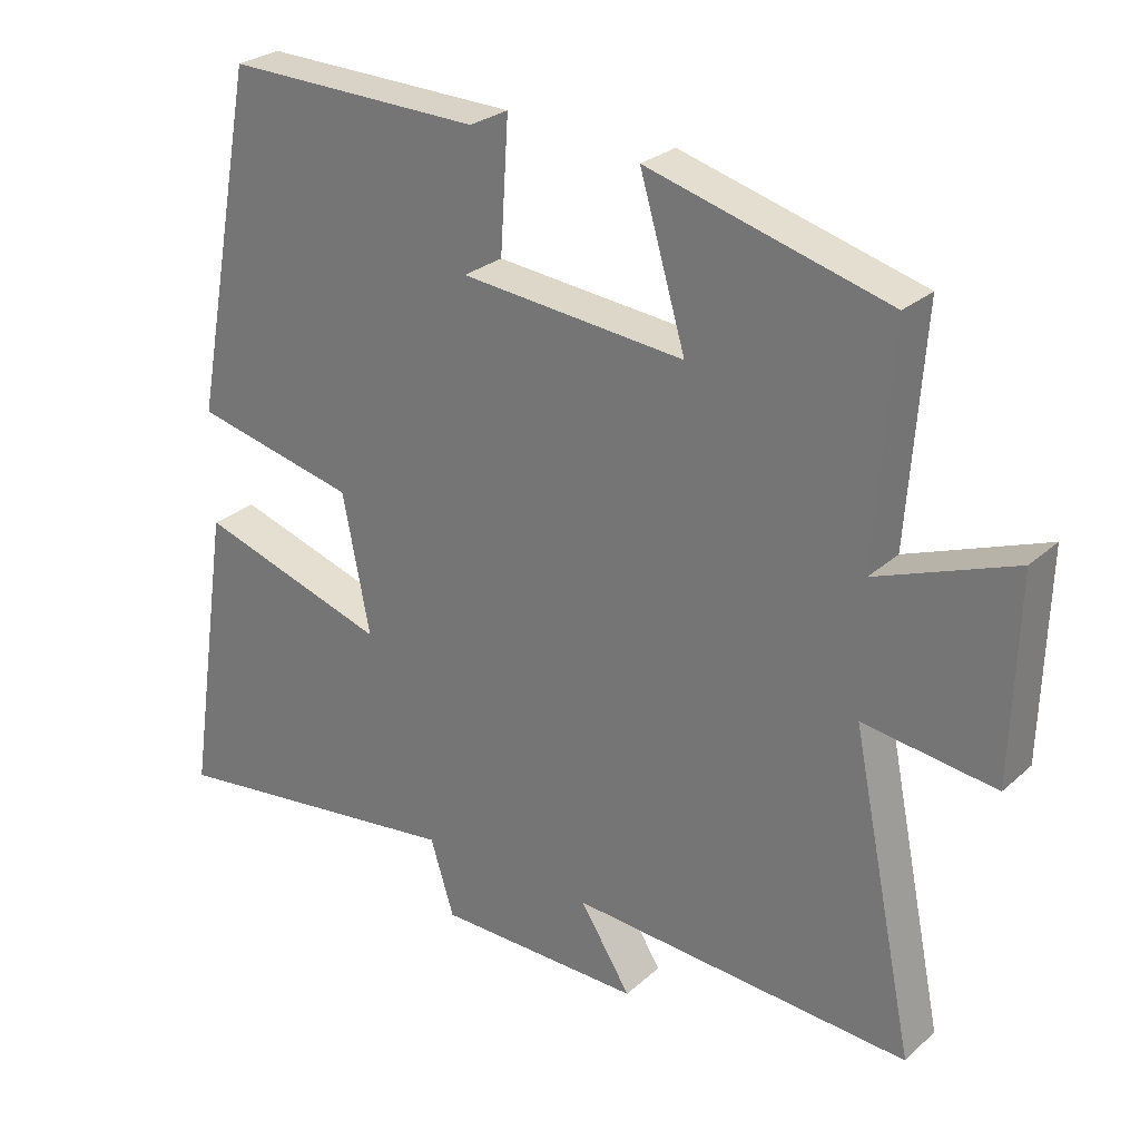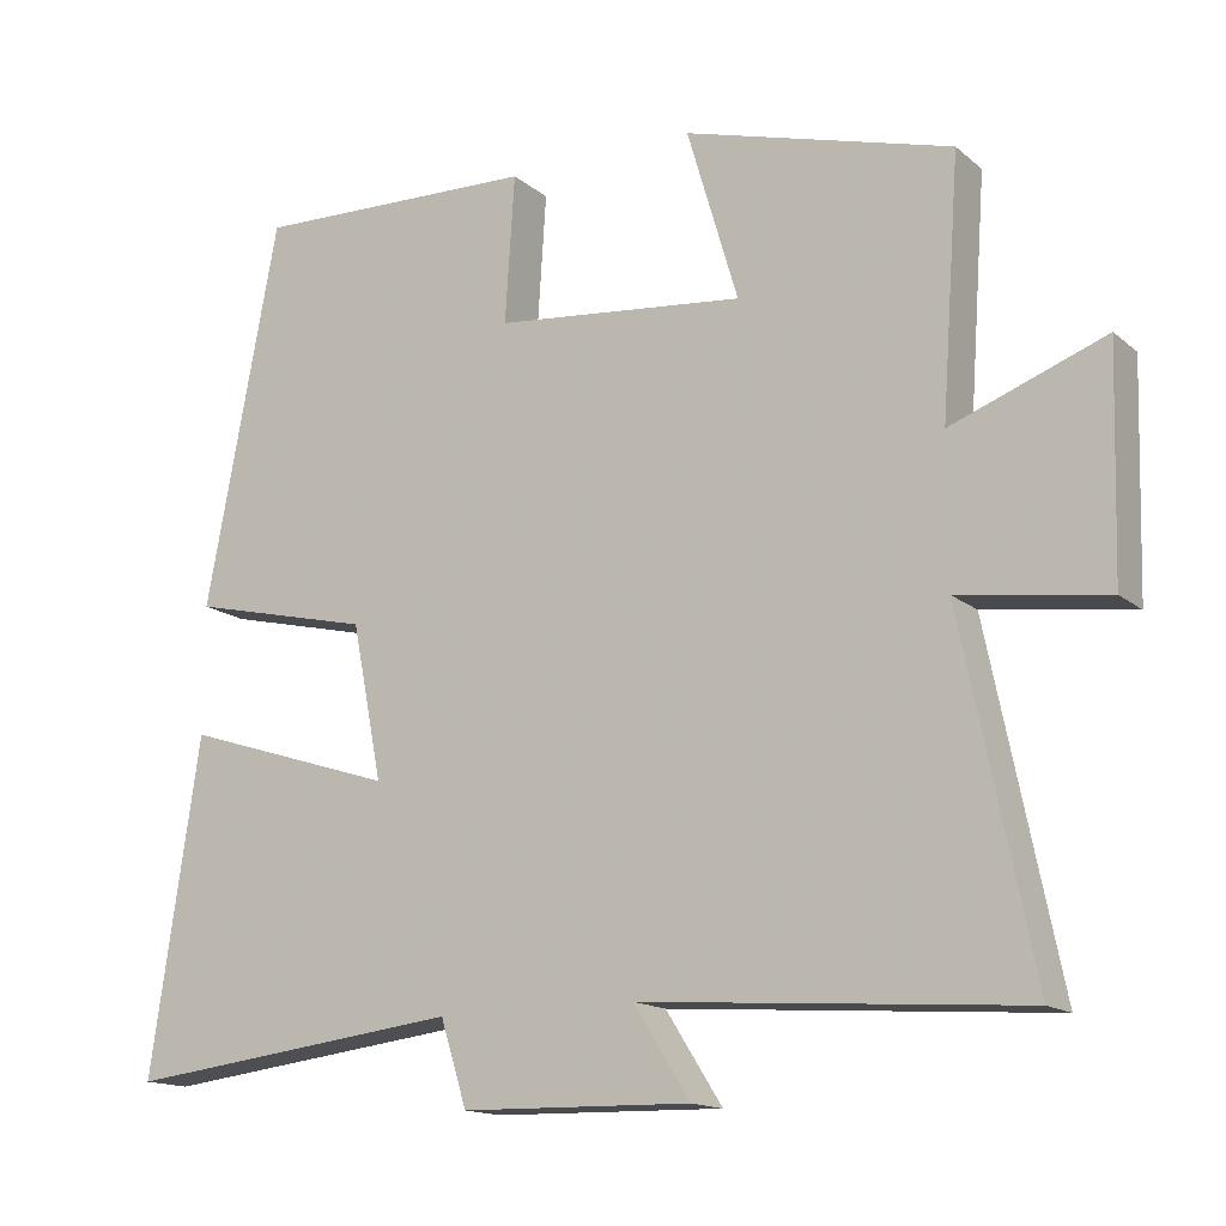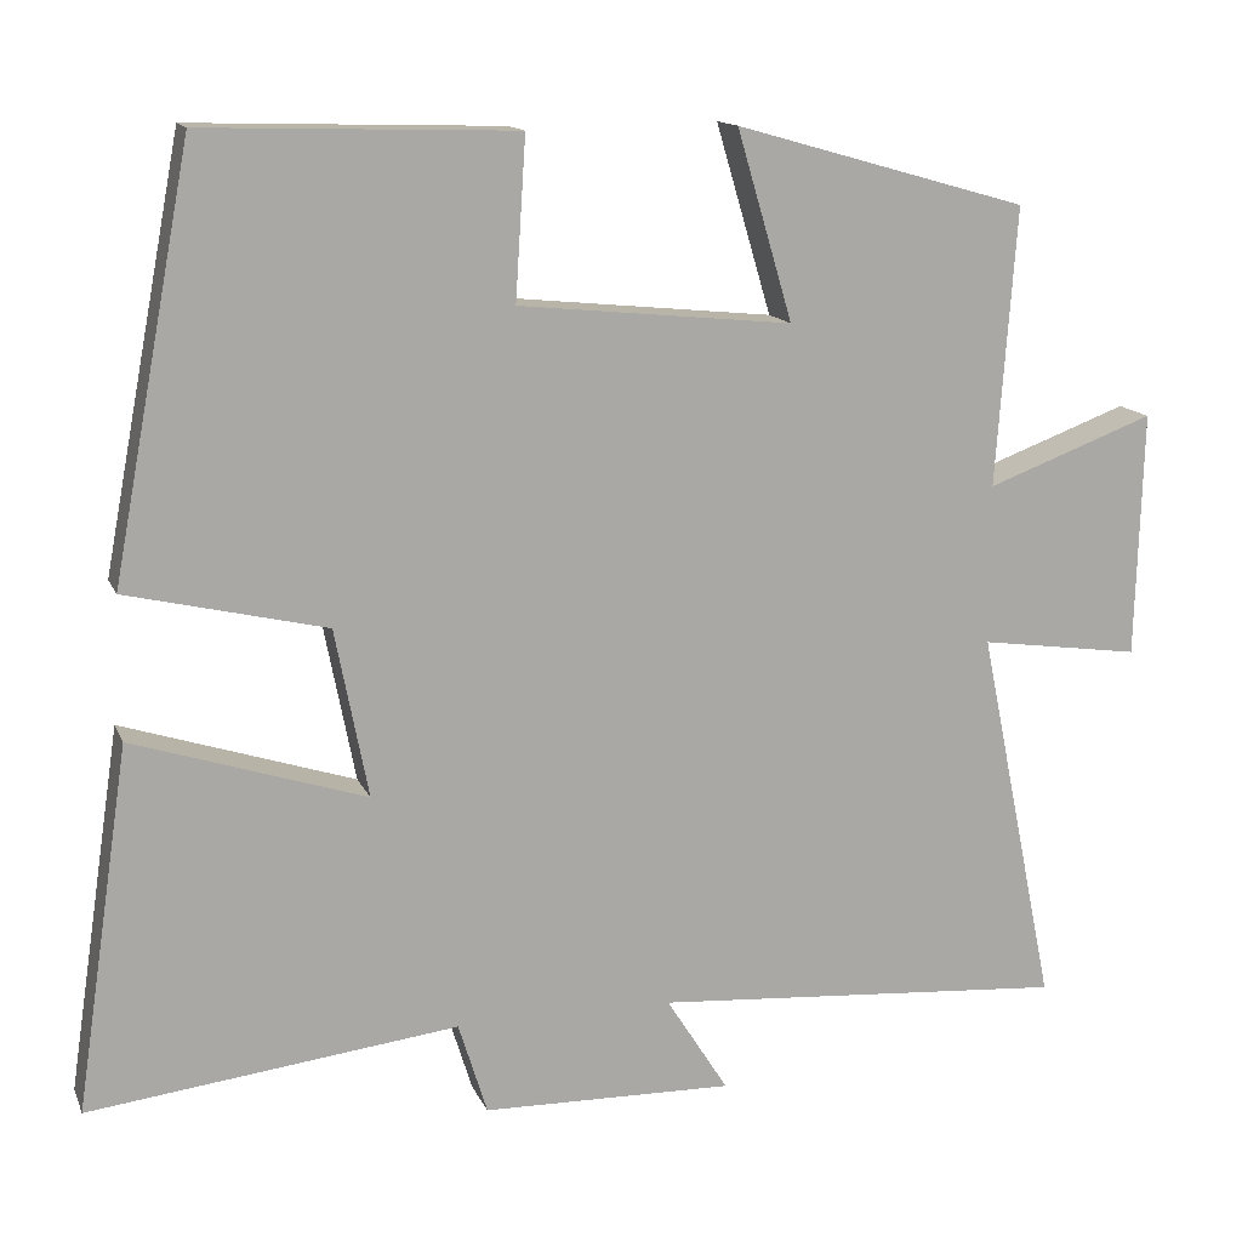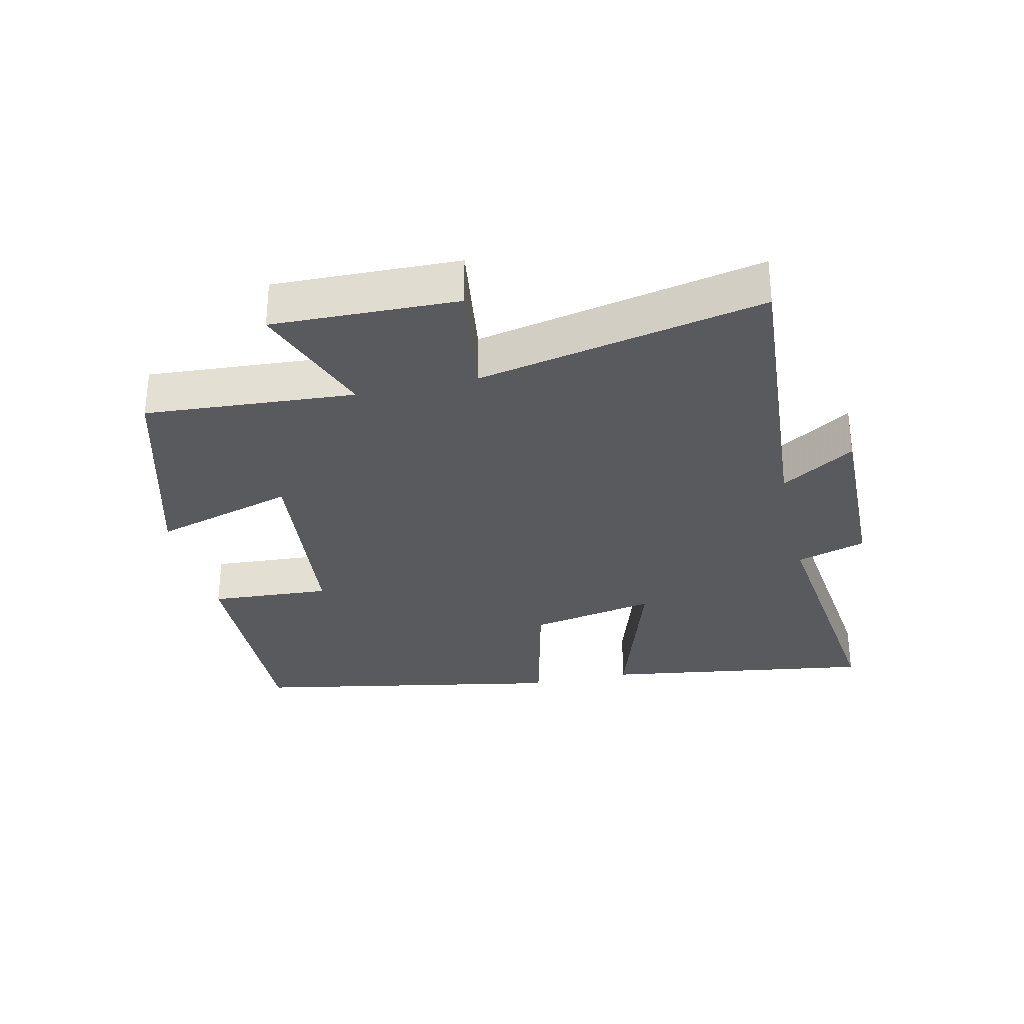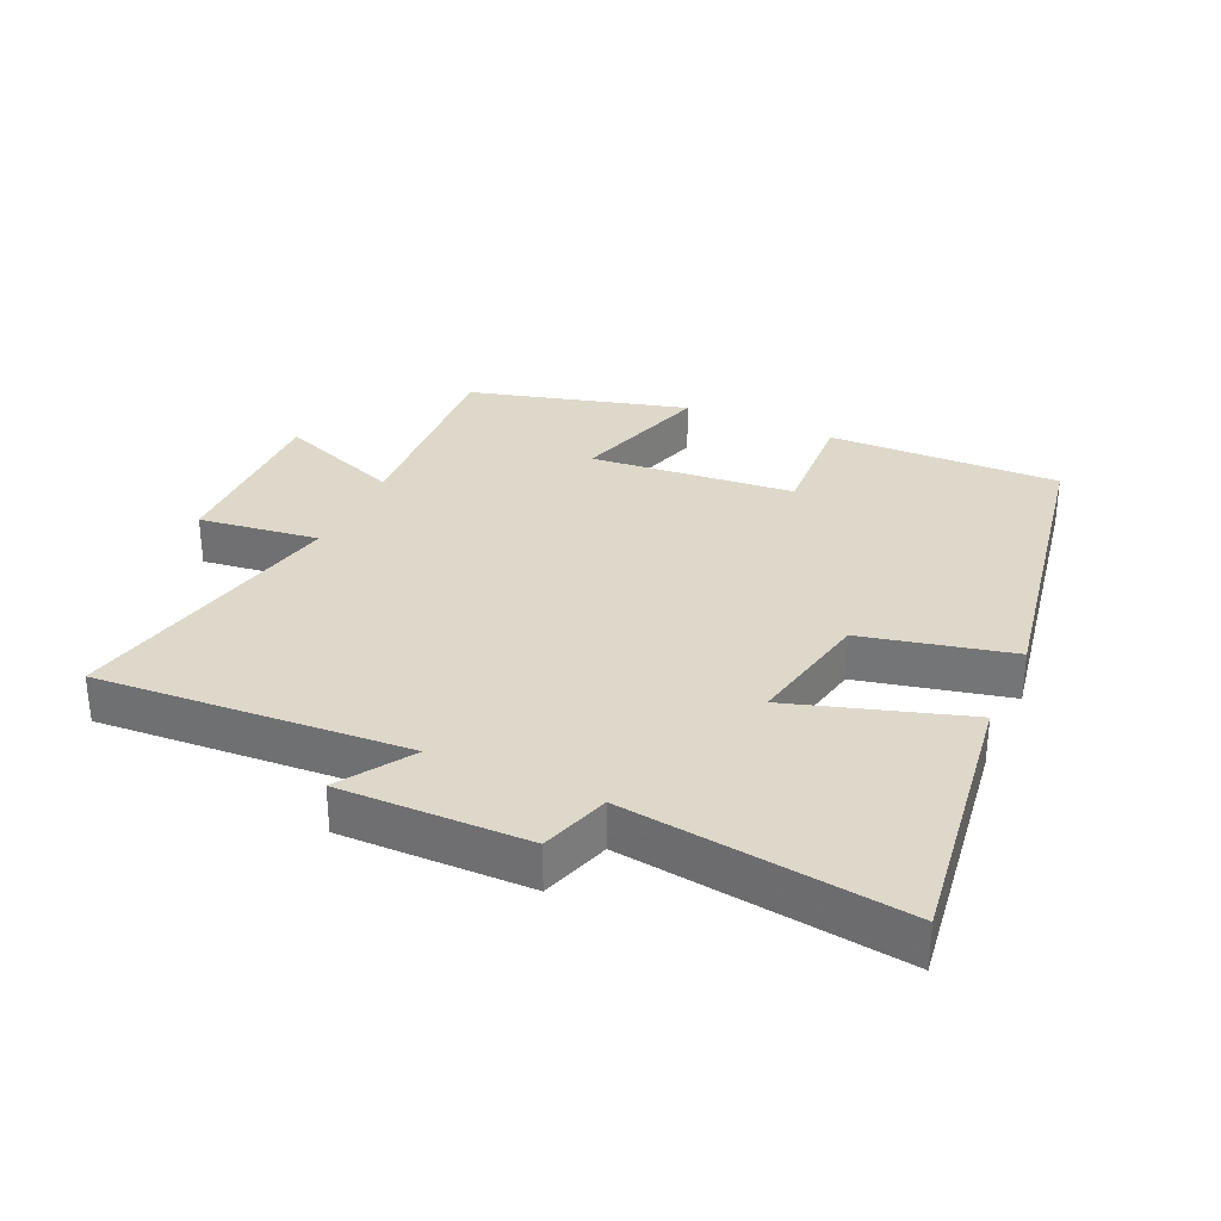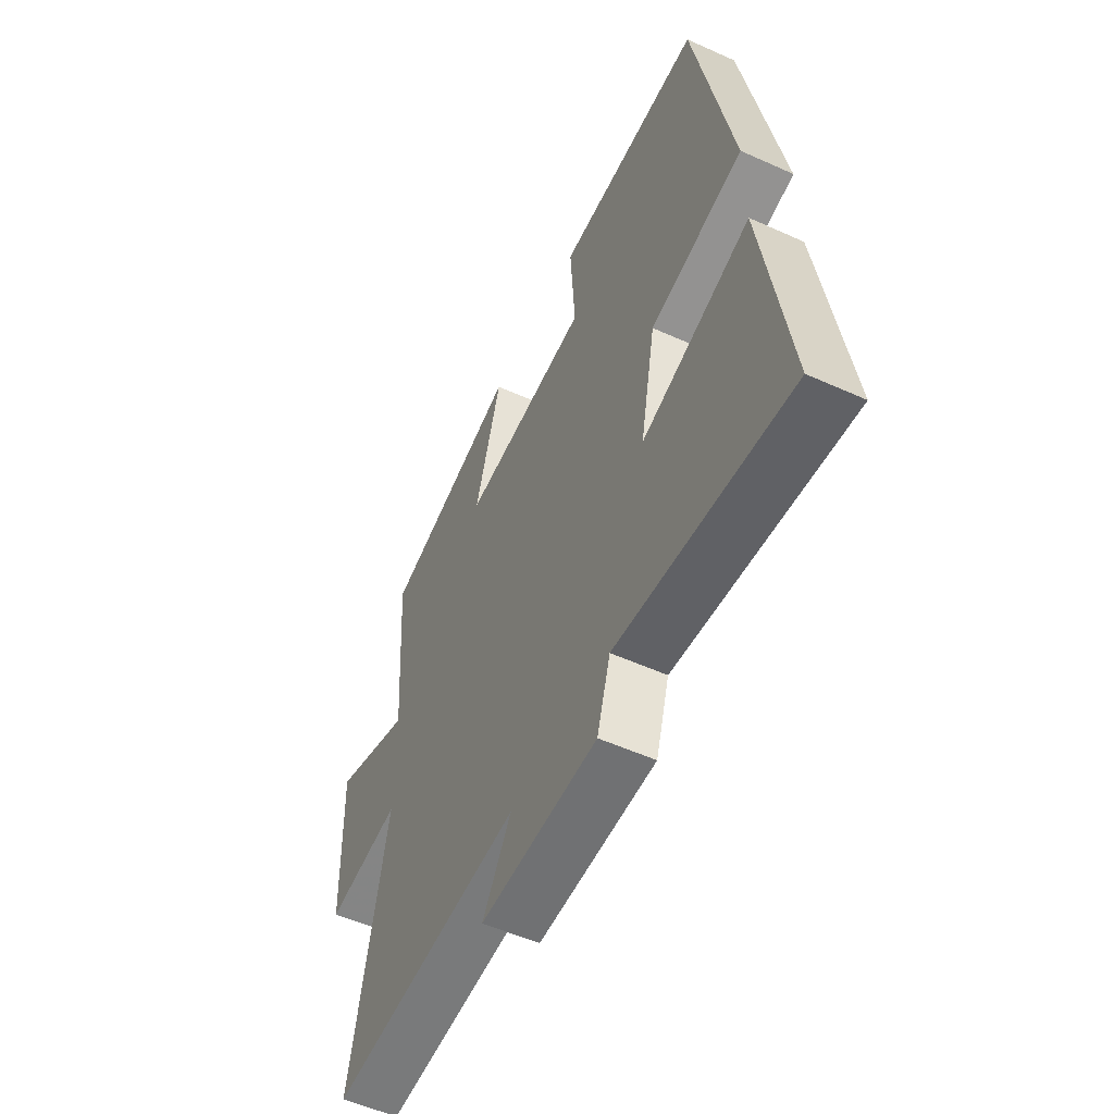
<metadata>
{"format":"obj","ext":"obj","renderer":"f3d","projection":"perspective","resolution":1024,"background":"white","views":[{"elev":26.7,"azim":36.5,"up":"+Z"},{"elev":-15.0,"azim":31.1,"up":"+Z"},{"elev":13.9,"azim":-17.1,"up":"+Z"},{"elev":-30.9,"azim":102.9,"up":"+Y"},{"elev":31.6,"azim":-155.1,"up":"+Y"},{"elev":-54.1,"azim":-115.6,"up":"+Z"}]}
</metadata>
<code>
v -0.562 0.07 -0.551
v -0.5 0.07 -0.134
v -0.233 0.07 -0.22
v -0.271 0.07 -0.026
v -0.5 0.07 0.028
v -0.409 0.07 0.511
v -0.051 0.07 0.5
v -0.063 0.07 0.315
v 0.251 0.07 0.283
v 0.187 0.07 0.5
v 0.523 0.07 0.405
v 0.5 0.07 0.085
v 0.693 0.07 0.157
v 0.685 0.07 -0.125
v 0.5 0.07 -0.099
v 0.589 0.07 -0.535
v 0.112 0.07 -0.5
v 0.183 0.07 -0.612
v -0.105 0.07 -0.606
v -0.138 0.07 -0.5
v -0.562 0 -0.551
v -0.5 0 -0.134
v -0.233 0 -0.22
v -0.271 0 -0.026
v -0.5 0 0.028
v -0.409 0 0.511
v -0.051 0 0.5
v -0.063 0 0.315
v 0.251 0 0.283
v 0.187 0 0.5
v 0.523 0 0.405
v 0.5 0 0.085
v 0.693 0 0.157
v 0.685 0 -0.125
v 0.5 0 -0.099
v 0.589 0 -0.535
v 0.112 0 -0.5
v 0.183 0 -0.612
v -0.105 0 -0.606
v -0.138 0 -0.5
f 17 18 19 20
f 15 16 17
f 15 17 20
f 12 13 14 15
f 12 15 20 1
f 9 10 11 12
f 8 9 12
f 6 7 8
f 5 6 8
f 4 5 8
f 3 4 8 12
f 1 2 3
f 1 3 12
f 40 39 38 37
f 37 36 35
f 40 37 35
f 35 34 33 32
f 21 40 35 32
f 32 31 30 29
f 32 29 28
f 28 27 26
f 28 26 25
f 28 25 24
f 32 28 24 23
f 23 22 21
f 32 23 21
f 1 21 22 2
f 2 22 23 3
f 3 23 24 4
f 4 24 25 5
f 5 25 26 6
f 6 26 27 7
f 7 27 28 8
f 8 28 29 9
f 9 29 30 10
f 10 30 31 11
f 11 31 32 12
f 12 32 33 13
f 13 33 34 14
f 14 34 35 15
f 15 35 36 16
f 16 36 37 17
f 17 37 38 18
f 18 38 39 19
f 19 39 40 20
f 20 40 21 1

</code>
